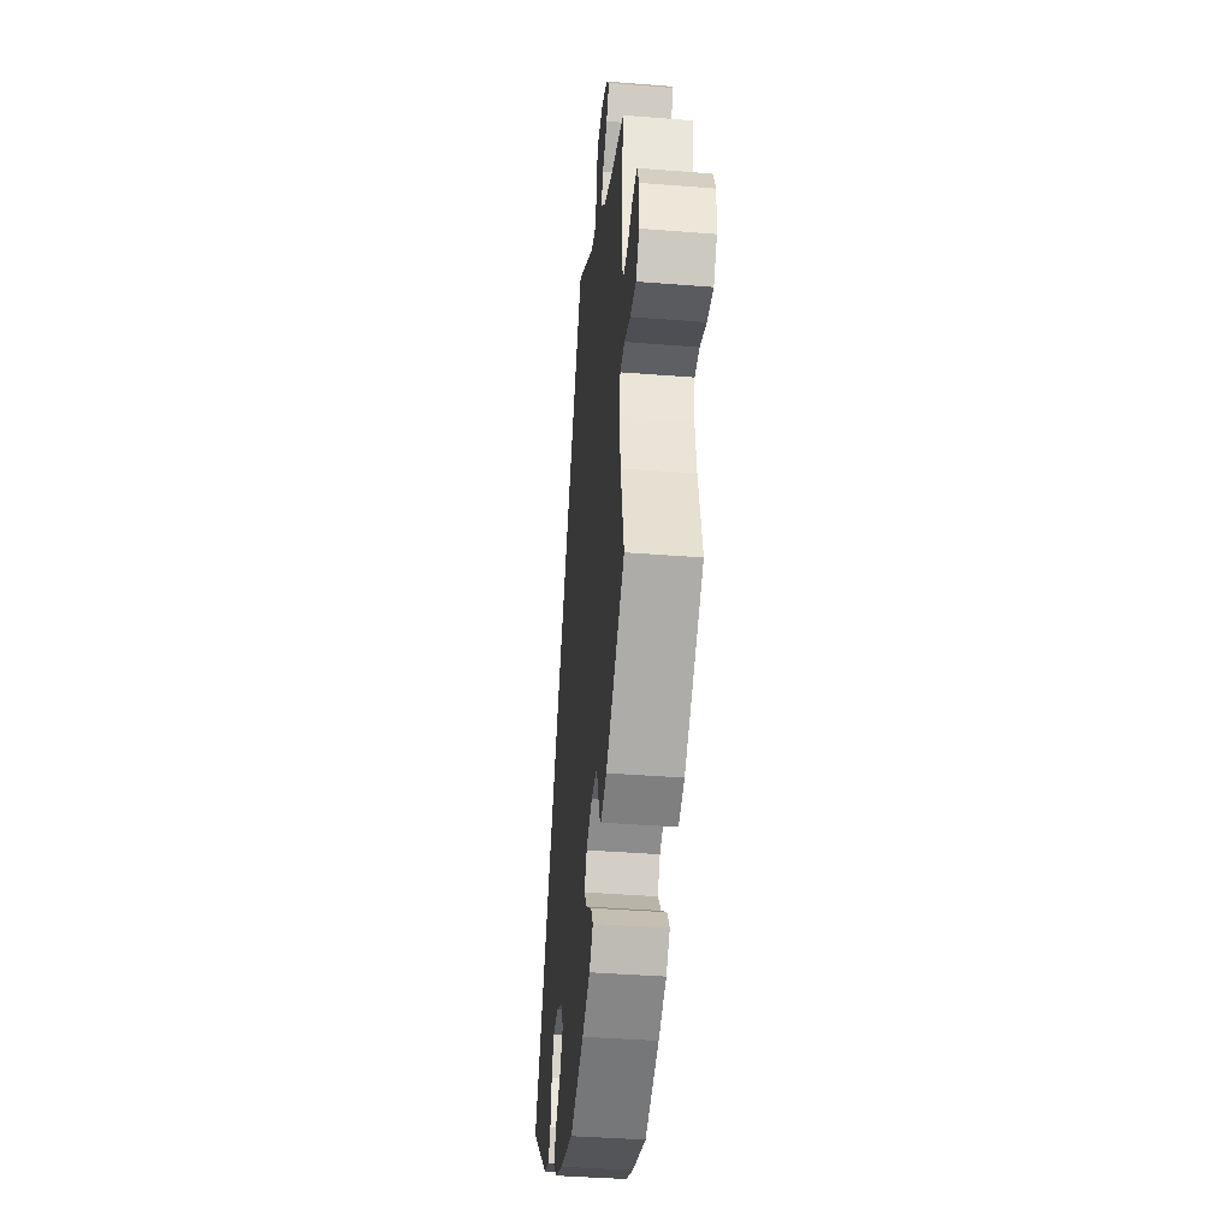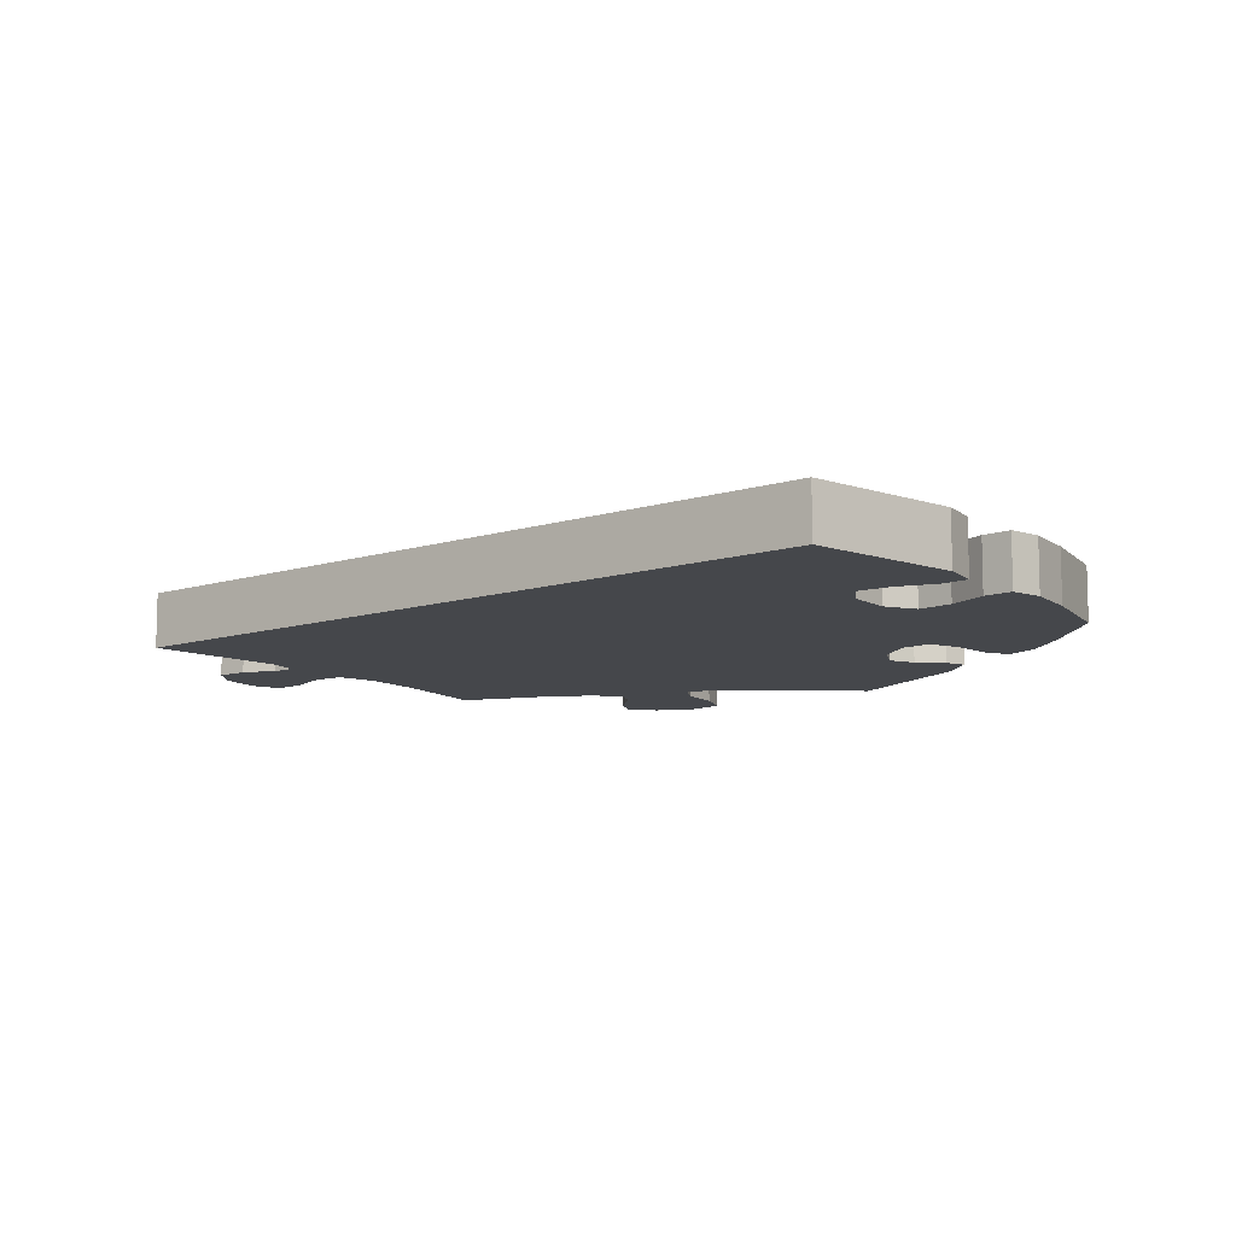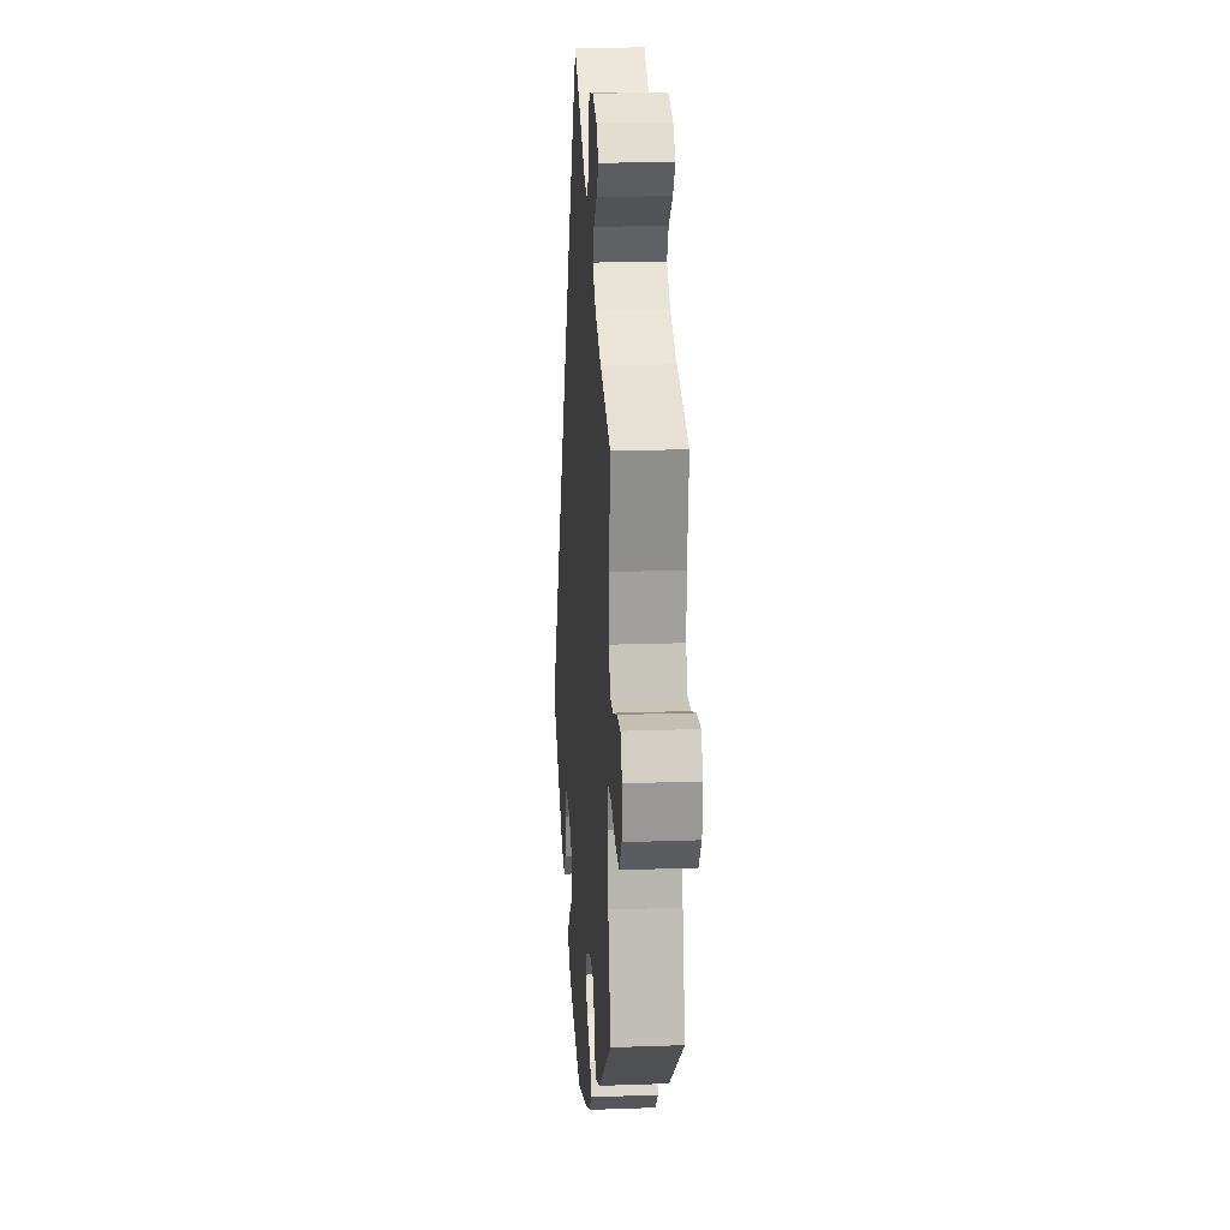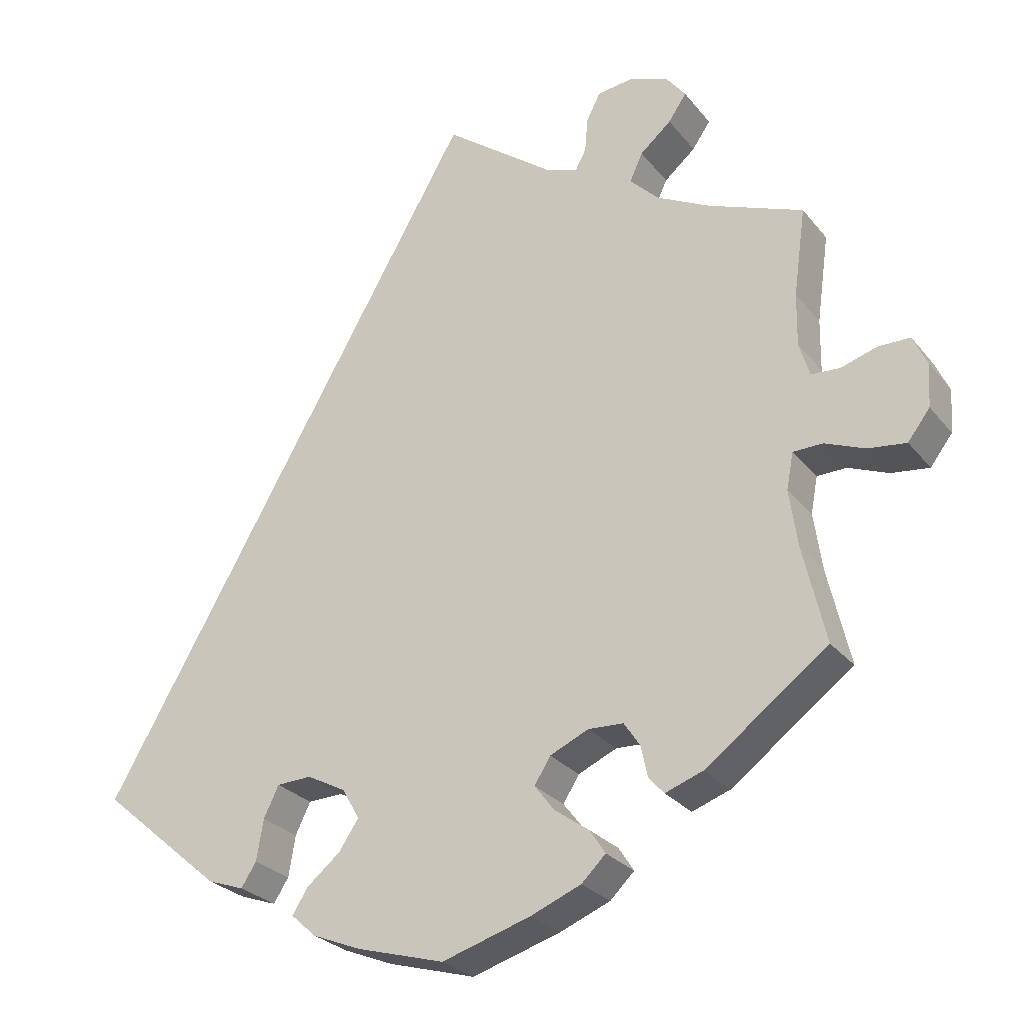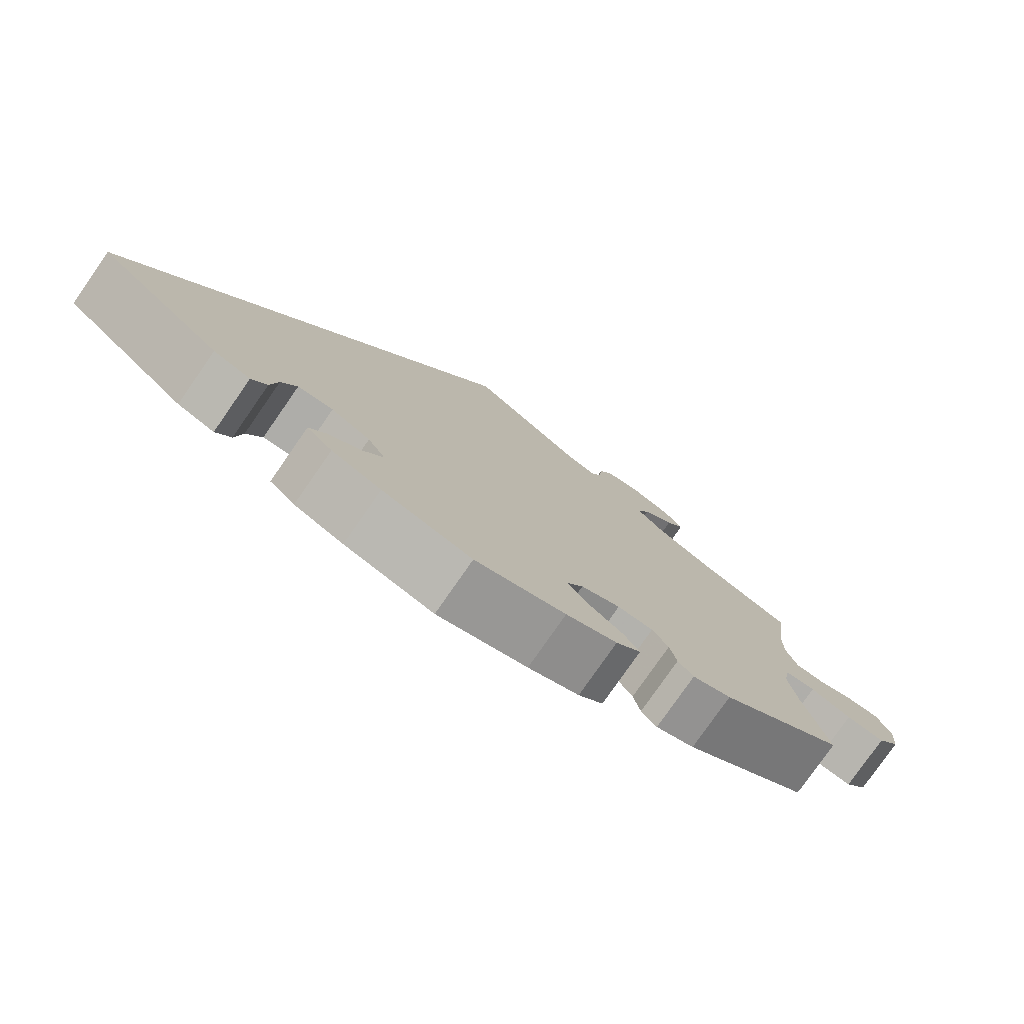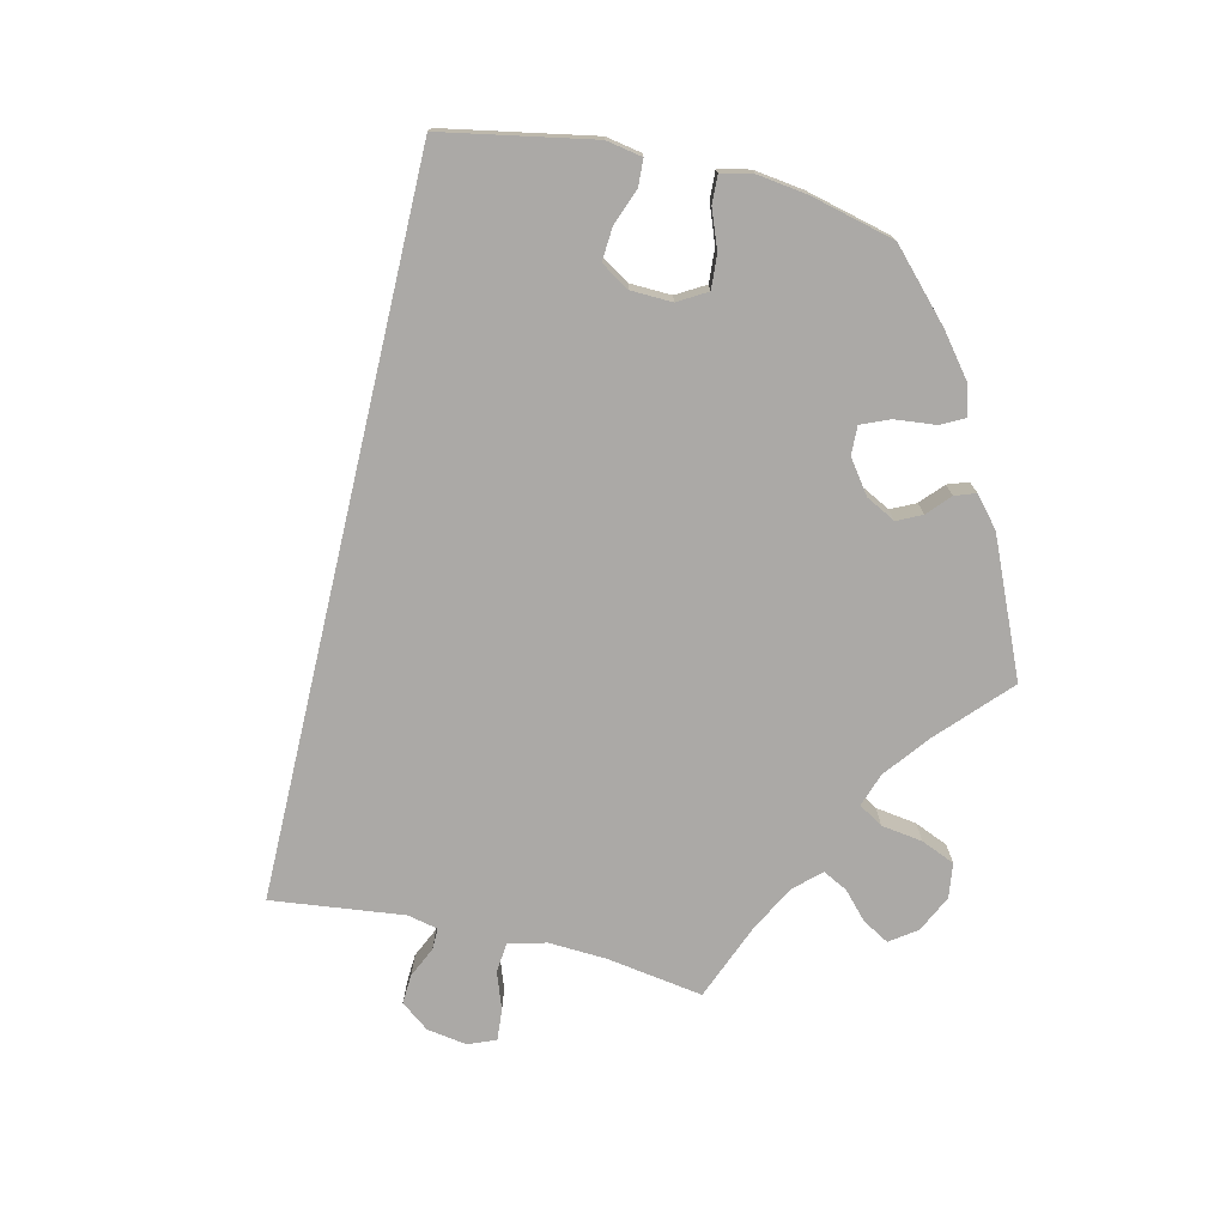
<metadata>
{"format":"obj","ext":"obj","renderer":"f3d","projection":"perspective","resolution":1024,"background":"white","views":[{"elev":-39.9,"azim":-95.6,"up":"+Z"},{"elev":-10.3,"azim":98.8,"up":"+Y"},{"elev":17.7,"azim":-94.1,"up":"+Z"},{"elev":-26.8,"azim":-150.1,"up":"+Z"},{"elev":-78.3,"azim":145.2,"up":"+Z"},{"elev":-75.6,"azim":136.9,"up":"+Y"}]}
</metadata>
<code>
v 0.501 0.07 -0.288
v 0.34 0.07 -0.425
v 0.292 0.07 -0.442
v 0.272 0.07 -0.411
v 0.263 0.07 -0.357
v 0.243 0.07 -0.316
v 0.197 0.07 -0.314
v 0.146 0.07 -0.341
v 0.123 0.07 -0.381
v 0.149 0.07 -0.42
v 0.193 0.07 -0.456
v 0.214 0.07 -0.489
v 0.181 0.07 -0.519
v 0.117 0.07 -0.545
v 0.001 0.07 -0.578
v -0.116 0.07 -0.542
v -0.182 0.07 -0.515
v -0.214 0.07 -0.484
v -0.194 0.07 -0.453
v -0.148 0.07 -0.42
v -0.122 0.07 -0.386
v -0.143 0.07 -0.352
v -0.194 0.07 -0.329
v -0.24 0.07 -0.331
v -0.261 0.07 -0.362
v -0.27 0.07 -0.403
v -0.29 0.07 -0.426
v -0.34 0.07 -0.408
v -0.501 0.07 -0.288
v -0.471 0.07 -0.161
v -0.46 0.07 -0.085
v -0.469 0.07 -0.037
v -0.508 0.07 -0.036
v -0.561 0.07 -0.057
v -0.611 0.07 -0.063
v -0.64 0.07 -0.025
v -0.644 0.07 0.031
v -0.625 0.07 0.072
v -0.583 0.07 0.072
v -0.536 0.07 0.057
v -0.498 0.07 0.059
v -0.484 0.07 0.104
v -0.485 0.07 0.173
v -0.501 0.07 0.289
v -0.376 0.07 0.337
v -0.305 0.07 0.373
v -0.267 0.07 0.411
v -0.284 0.07 0.448
v -0.325 0.07 0.483
v -0.349 0.07 0.518
v -0.324 0.07 0.55
v -0.272 0.07 0.57
v -0.224 0.07 0.564
v -0.206 0.07 0.528
v -0.202 0.07 0.482
v -0.188 0.07 0.456
v -0.147 0.07 0.469
v 0 0.07 0.578
v 0.501 0 -0.288
v 0.34 0 -0.425
v 0.292 0 -0.442
v 0.272 0 -0.411
v 0.263 0 -0.357
v 0.243 0 -0.316
v 0.197 0 -0.314
v 0.146 0 -0.341
v 0.123 0 -0.381
v 0.149 0 -0.42
v 0.193 0 -0.456
v 0.214 0 -0.489
v 0.181 0 -0.519
v 0.117 0 -0.545
v 0.001 0 -0.578
v -0.116 0 -0.542
v -0.182 0 -0.515
v -0.214 0 -0.484
v -0.194 0 -0.453
v -0.148 0 -0.42
v -0.122 0 -0.386
v -0.143 0 -0.352
v -0.194 0 -0.329
v -0.24 0 -0.331
v -0.261 0 -0.362
v -0.27 0 -0.403
v -0.29 0 -0.426
v -0.34 0 -0.408
v -0.501 0 -0.288
v -0.471 0 -0.161
v -0.46 0 -0.085
v -0.469 0 -0.037
v -0.508 0 -0.036
v -0.561 0 -0.057
v -0.611 0 -0.063
v -0.64 0 -0.025
v -0.644 0 0.031
v -0.625 0 0.072
v -0.583 0 0.072
v -0.536 0 0.057
v -0.498 0 0.059
v -0.484 0 0.104
v -0.485 0 0.173
v -0.501 0 0.289
v -0.376 0 0.337
v -0.305 0 0.373
v -0.267 0 0.411
v -0.284 0 0.448
v -0.325 0 0.483
v -0.349 0 0.518
v -0.324 0 0.55
v -0.272 0 0.57
v -0.224 0 0.564
v -0.206 0 0.528
v -0.202 0 0.482
v -0.188 0 0.456
v -0.147 0 0.469
v 0 0 0.578
f 57 58 1 2
f 56 57 2
f 52 53 54 55
f 52 55 56
f 48 49 50 51
f 47 48 51 52
f 43 44 45
f 42 43 45 46
f 41 42 46 47
f 37 38 39 40
f 37 40 41
f 36 37 41
f 33 34 35 36
f 32 33 36 41
f 27 28 29 30
f 25 26 27 30
f 24 25 30 31
f 23 24 31 32
f 17 18 19 20
f 17 20 21
f 16 17 21
f 15 16 21
f 14 15 21 22
f 10 11 12 13
f 9 10 13 14
f 2 3 4 5
f 2 5 6
f 47 52 56 2
f 22 23 32 41
f 9 14 22 41
f 8 9 41 47
f 7 8 47
f 6 7 47
f 2 6 47
f 60 59 116 115
f 60 115 114
f 113 112 111 110
f 114 113 110
f 109 108 107 106
f 110 109 106 105
f 103 102 101
f 104 103 101 100
f 105 104 100 99
f 98 97 96 95
f 99 98 95
f 99 95 94
f 94 93 92 91
f 99 94 91 90
f 88 87 86 85
f 88 85 84 83
f 89 88 83 82
f 90 89 82 81
f 78 77 76 75
f 79 78 75
f 79 75 74
f 79 74 73
f 80 79 73 72
f 71 70 69 68
f 72 71 68 67
f 63 62 61 60
f 64 63 60
f 60 114 110 105
f 99 90 81 80
f 99 80 72 67
f 105 99 67 66
f 105 66 65
f 105 65 64
f 105 64 60
f 1 59 60 2
f 2 60 61 3
f 3 61 62 4
f 4 62 63 5
f 5 63 64 6
f 6 64 65 7
f 7 65 66 8
f 8 66 67 9
f 9 67 68 10
f 10 68 69 11
f 11 69 70 12
f 12 70 71 13
f 13 71 72 14
f 14 72 73 15
f 15 73 74 16
f 16 74 75 17
f 17 75 76 18
f 18 76 77 19
f 19 77 78 20
f 20 78 79 21
f 21 79 80 22
f 22 80 81 23
f 23 81 82 24
f 24 82 83 25
f 25 83 84 26
f 26 84 85 27
f 27 85 86 28
f 28 86 87 29
f 29 87 88 30
f 30 88 89 31
f 31 89 90 32
f 32 90 91 33
f 33 91 92 34
f 34 92 93 35
f 35 93 94 36
f 36 94 95 37
f 37 95 96 38
f 38 96 97 39
f 39 97 98 40
f 40 98 99 41
f 41 99 100 42
f 42 100 101 43
f 43 101 102 44
f 44 102 103 45
f 45 103 104 46
f 46 104 105 47
f 47 105 106 48
f 48 106 107 49
f 49 107 108 50
f 50 108 109 51
f 51 109 110 52
f 52 110 111 53
f 53 111 112 54
f 54 112 113 55
f 55 113 114 56
f 56 114 115 57
f 57 115 116 58
f 58 116 59 1

</code>
